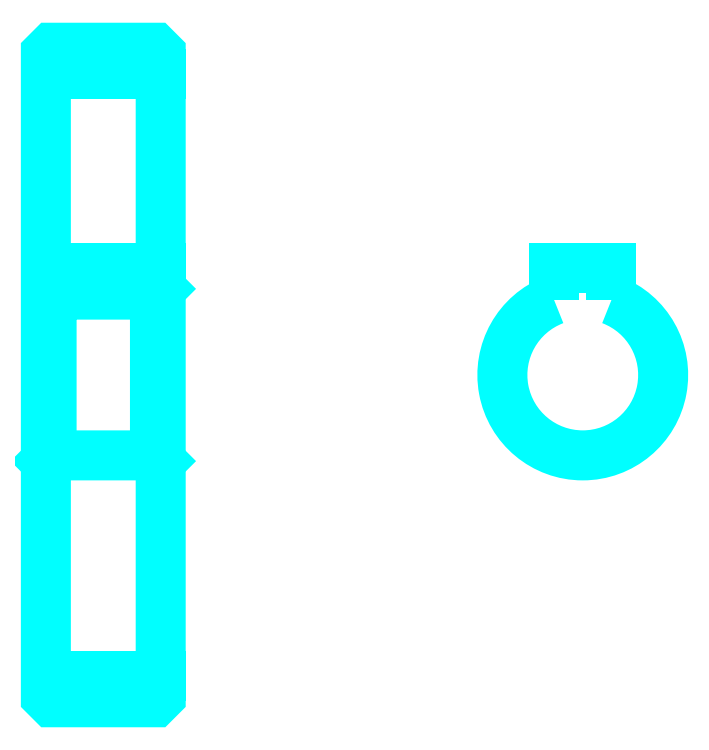
<metadata>
{"format":"dxf","ext":"dxf","renderer":"ezdxf+matplotlib","layout":"modelspace","background":"white","min_lineweight":24,"dpi":150}
</metadata>
<code>
0
SECTION
2
ENTITIES
0
LINE
8
0
10
53.93
20
76.01
30
0
11
63.93
21
76.01
31
0
0
LINE
8
0
10
53.93
20
23.51
30
0
11
63.93
21
23.51
31
0
0
LINE
8
0
10
63.93
20
57.26
30
0
11
63.43
21
56.76
31
0
0
LINE
8
0
10
63.93
20
42.26
30
0
11
63.43
21
42.76
31
0
0
LINE
8
0
10
53.93
20
42.26
30
0
11
54.43
21
42.76
31
0
0
POLYLINE
8
0
66
1
10
0
20
0
30
0
70
2
0
VERTEX
8
0
10
53.93
20
42.26
30
0
70
0
0
VERTEX
8
0
10
53.93
20
21.76
30
0
70
0
0
VERTEX
8
0
10
54.43
20
21.26
30
0
70
0
0
VERTEX
8
0
10
63.43
20
21.26
30
0
70
0
0
VERTEX
8
0
10
63.93
20
21.76
30
0
70
0
0
VERTEX
8
0
10
63.93
20
77.76
30
0
70
0
0
VERTEX
8
0
10
63.43
20
78.26
30
0
70
0
0
VERTEX
8
0
10
54.43
20
78.26
30
0
70
0
0
VERTEX
8
0
10
53.93
20
77.76
30
0
70
0
0
VERTEX
8
0
10
53.93
20
42.26
30
0
70
0
0
SEQEND
8
0
0
POLYLINE
8
0
66
1
10
0
20
0
30
0
70
2
0
VERTEX
8
0
10
53.93
20
57.26
30
0
70
0
0
VERTEX
8
0
10
54.43
20
56.76
30
0
70
0
0
VERTEX
8
0
10
54.43
20
42.76
30
0
70
0
0
VERTEX
8
0
10
63.43
20
42.76
30
0
70
0
0
VERTEX
8
0
10
63.43
20
56.76
30
0
70
0
0
VERTEX
8
0
10
54.43
20
56.76
30
0
70
0
0
SEQEND
8
0
0
ARC
8
0
10
100.7
20
49.76
30
0
40
7
50
110.9
51
69.08
0
POLYLINE
8
0
66
1
10
0
20
0
30
0
70
2
0
VERTEX
8
0
10
103.2
20
56.3
30
0
70
0
0
VERTEX
8
0
10
103.2
20
59.06
30
0
70
0
0
VERTEX
8
0
10
98.18
20
59.06
30
0
70
0
0
VERTEX
8
0
10
98.18
20
56.3
30
0
70
0
0
SEQEND
8
0
0
LINE
8
0
10
53.93
20
59.06
30
0
11
63.93
21
59.06
31
0
0
ENDSEC
0
EOF

</code>
